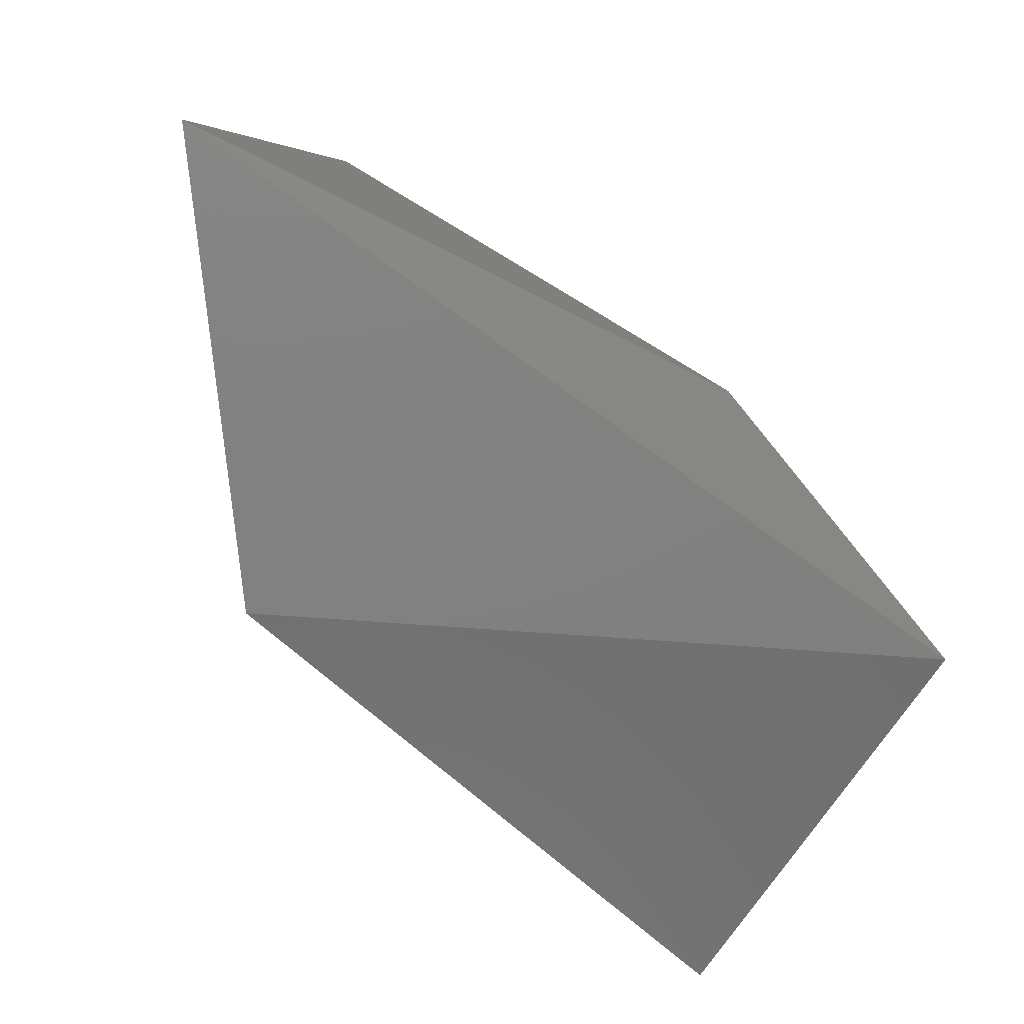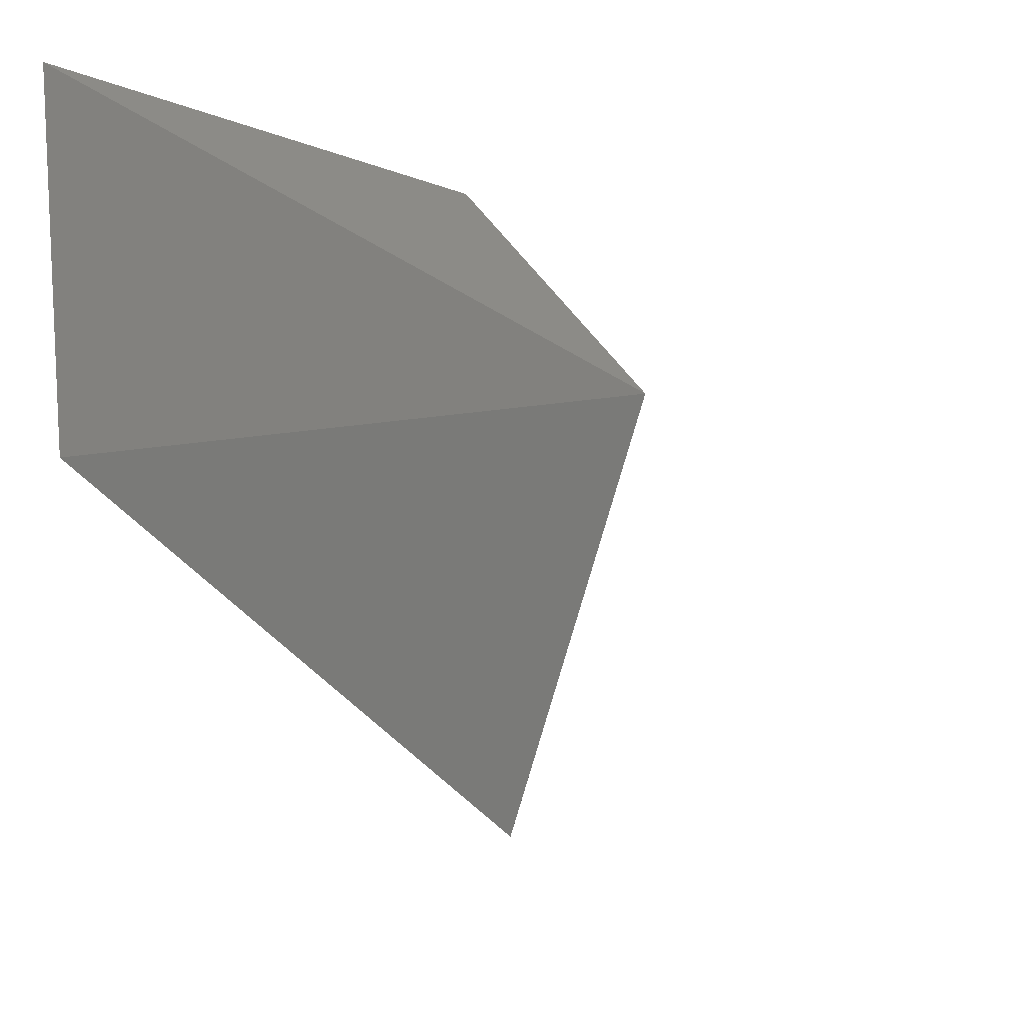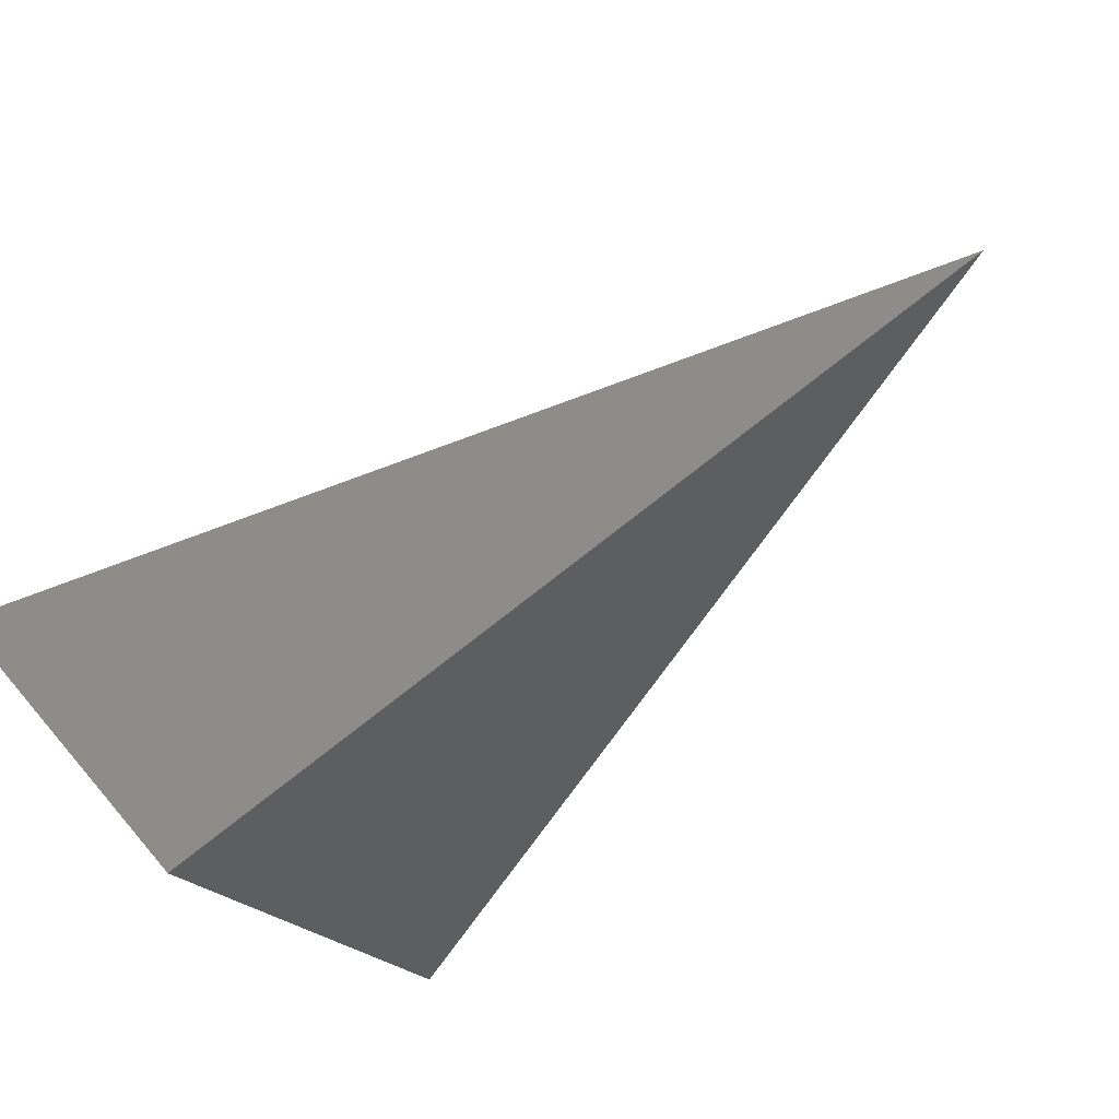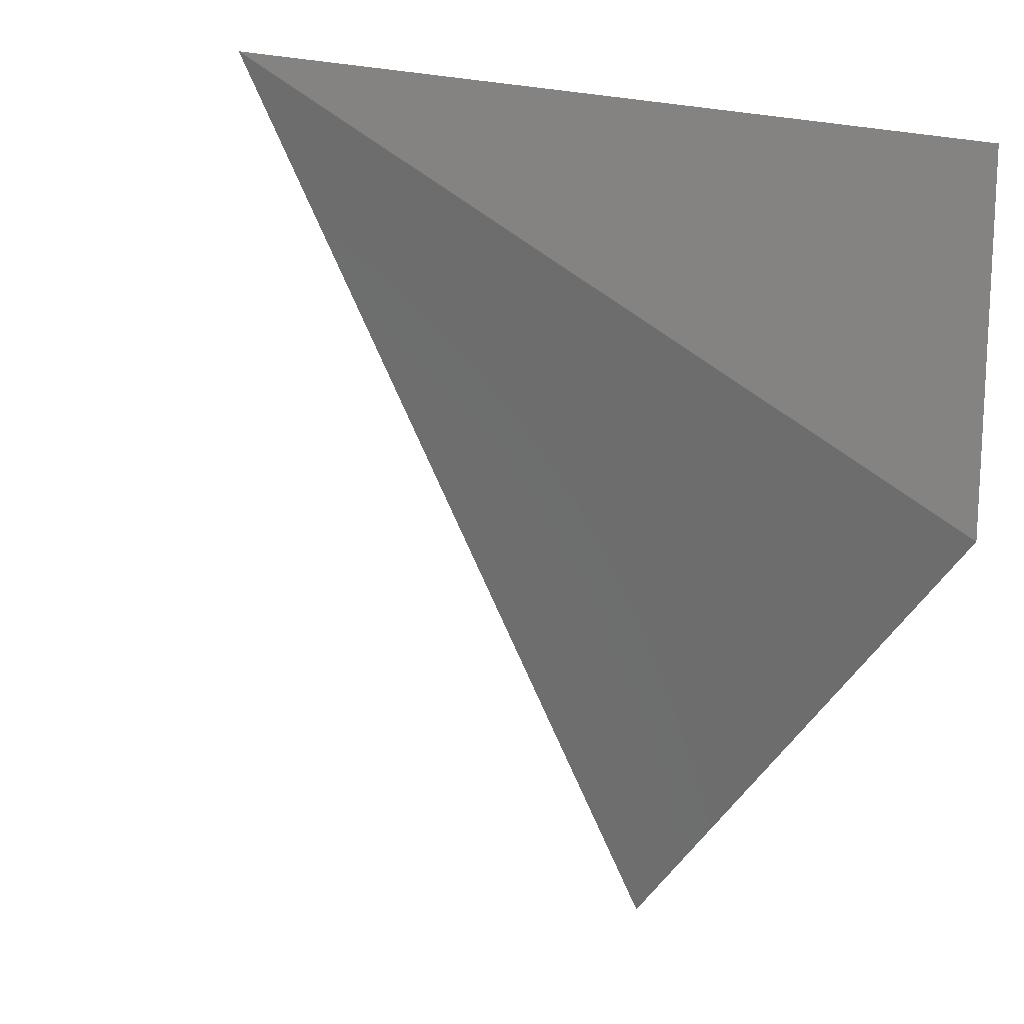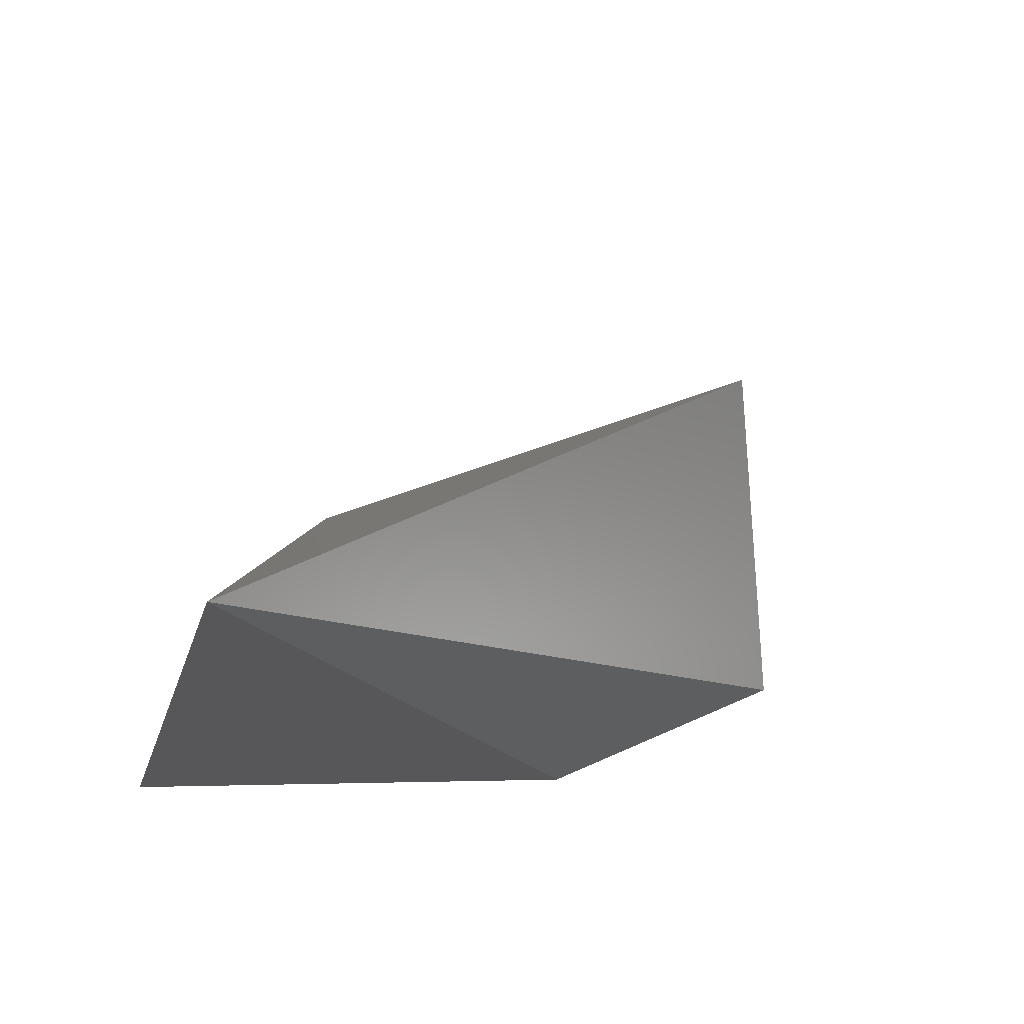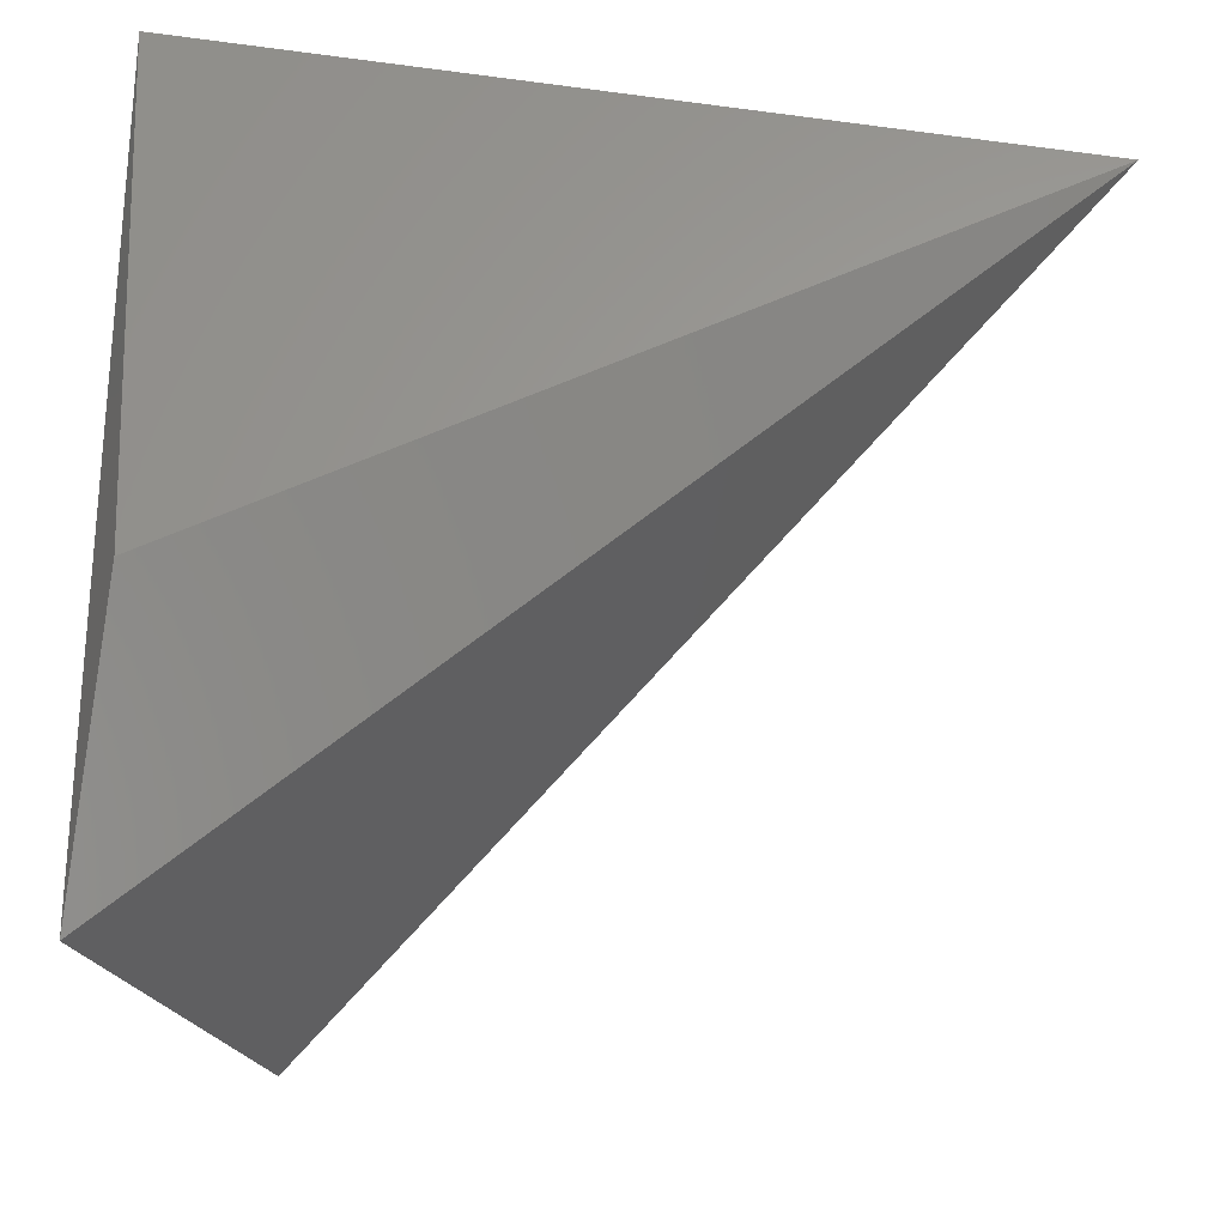
<metadata>
{"format":"stl","ext":"stl","renderer":"f3d","projection":"perspective","resolution":1024,"background":"white","views":[{"elev":8.6,"azim":-7.1,"up":"+Z"},{"elev":-17.6,"azim":25.0,"up":"+Z"},{"elev":-62.0,"azim":129.1,"up":"+Z"},{"elev":-9.9,"azim":-130.7,"up":"+Z"},{"elev":69.2,"azim":25.5,"up":"+Y"},{"elev":35.0,"azim":87.7,"up":"+Z"}]}
</metadata>
<code>
# stl→obj: 6 verts, 8 faces
v -10 -9 8
v 4 -10 -2
v 0 -9 3
v -6 9 7
v -9 -9 -1
v 0 -7 -9
f 1 2 3
f 1 3 4
f 3 2 4
f 2 1 5
f 1 4 5
f 4 2 6
f 2 5 6
f 5 4 6

</code>
